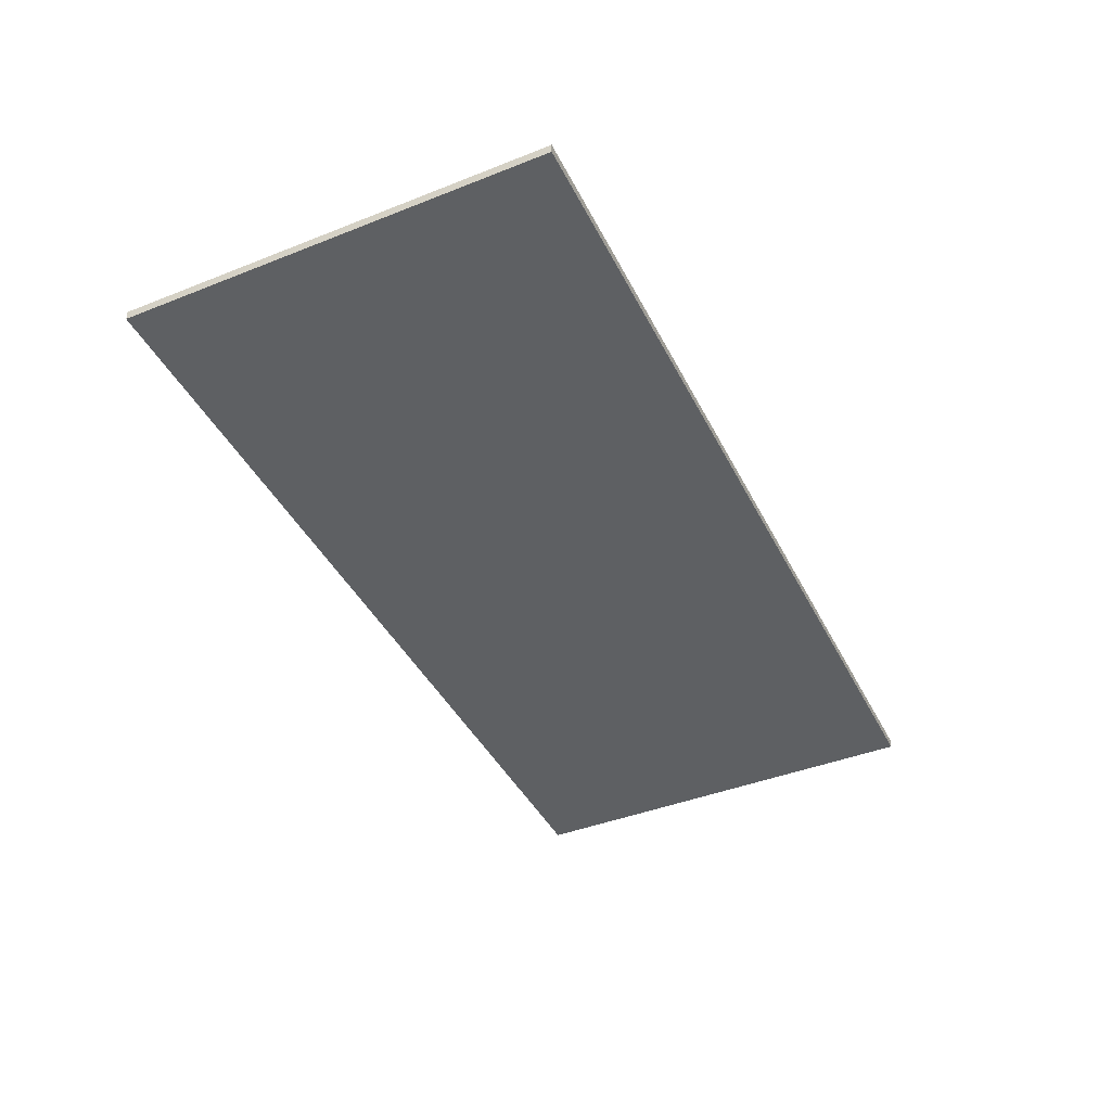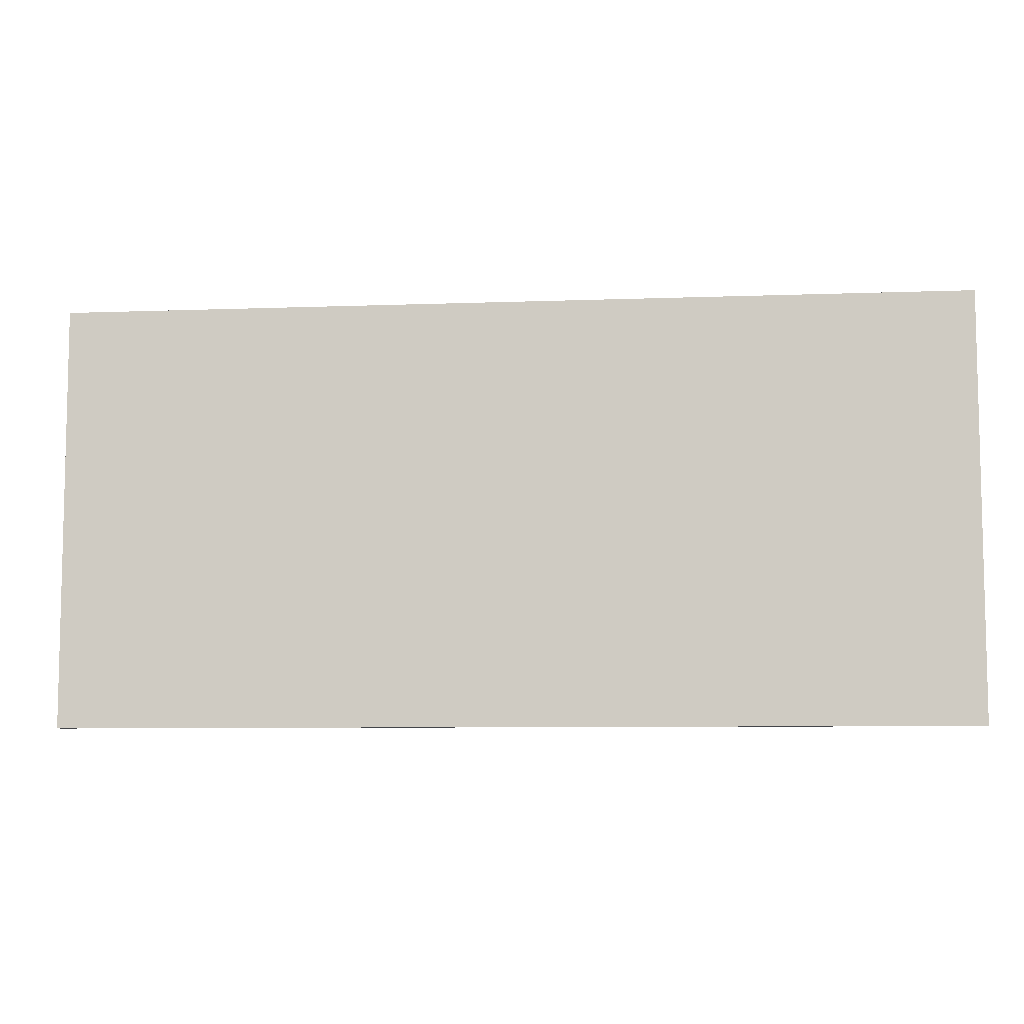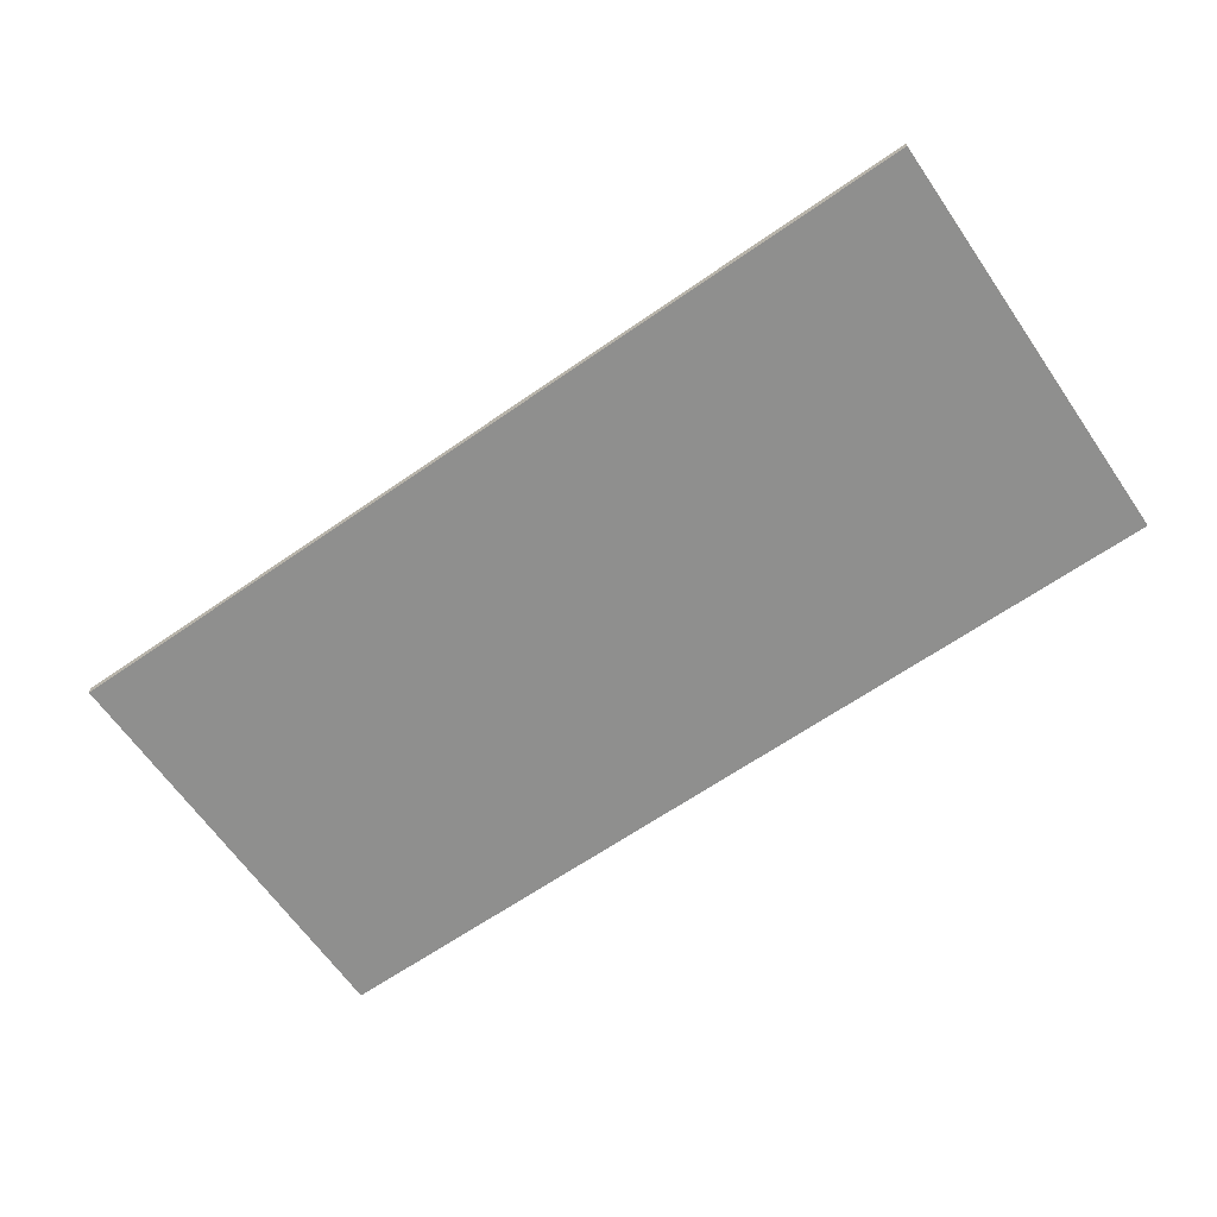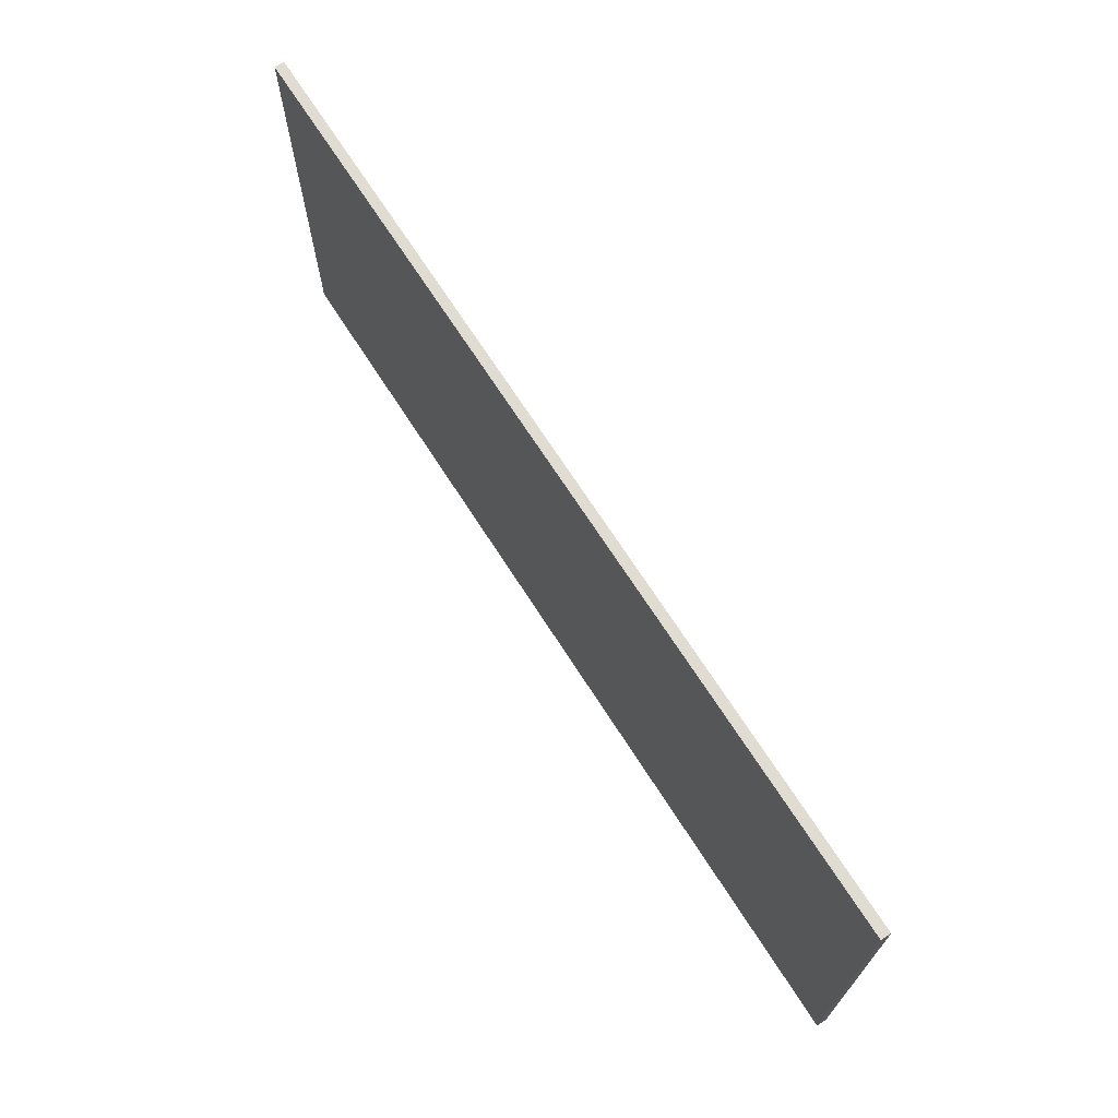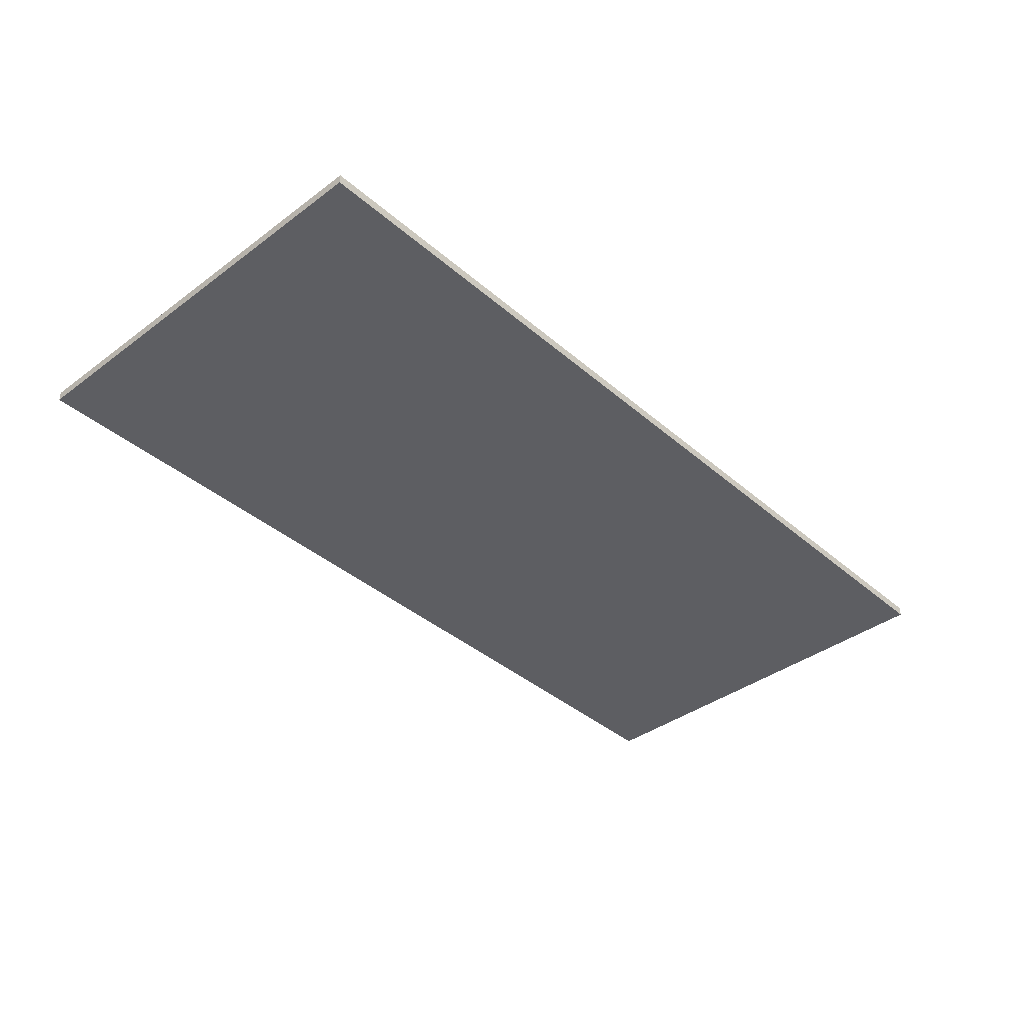
<metadata>
{"format":"obj","ext":"obj","renderer":"f3d","projection":"perspective","resolution":1024,"background":"white","views":[{"elev":-42.3,"azim":-64.7,"up":"+Y"},{"elev":-7.7,"azim":6.0,"up":"+Z"},{"elev":-65.2,"azim":-145.2,"up":"+Y"},{"elev":69.2,"azim":-122.6,"up":"+Z"},{"elev":-38.9,"azim":132.9,"up":"+Y"}]}
</metadata>
<code>
o Group30/mesh31/mesh31-geometry#mesh31-geometry
v -0.2978 -0.0134 -0.03244
v -0.2978 -0.007306 -0.03244
v -0.2978 -0.0134 -0.3027
v 0.2834 -0.0134 -0.03244
v -0.2978 -0.007306 -0.3027
v 0.2834 -0.007306 -0.03244
v 0.2834 -0.007306 -0.3027
v 0.2834 -0.0134 -0.3027
f 1 2 3
f 3 2 1
f 1 4 2
f 2 4 1
f 5 3 2
f 2 3 5
f 1 3 4
f 4 3 1
f 6 2 4
f 4 2 6
f 5 7 3
f 3 7 5
f 7 2 5
f 8 4 3
f 3 4 8
f 2 7 6
f 6 4 7
f 7 4 6
f 8 3 7
f 7 3 8
f 8 7 4
f 4 7 8
f 5 2 7
f 6 7 2

</code>
